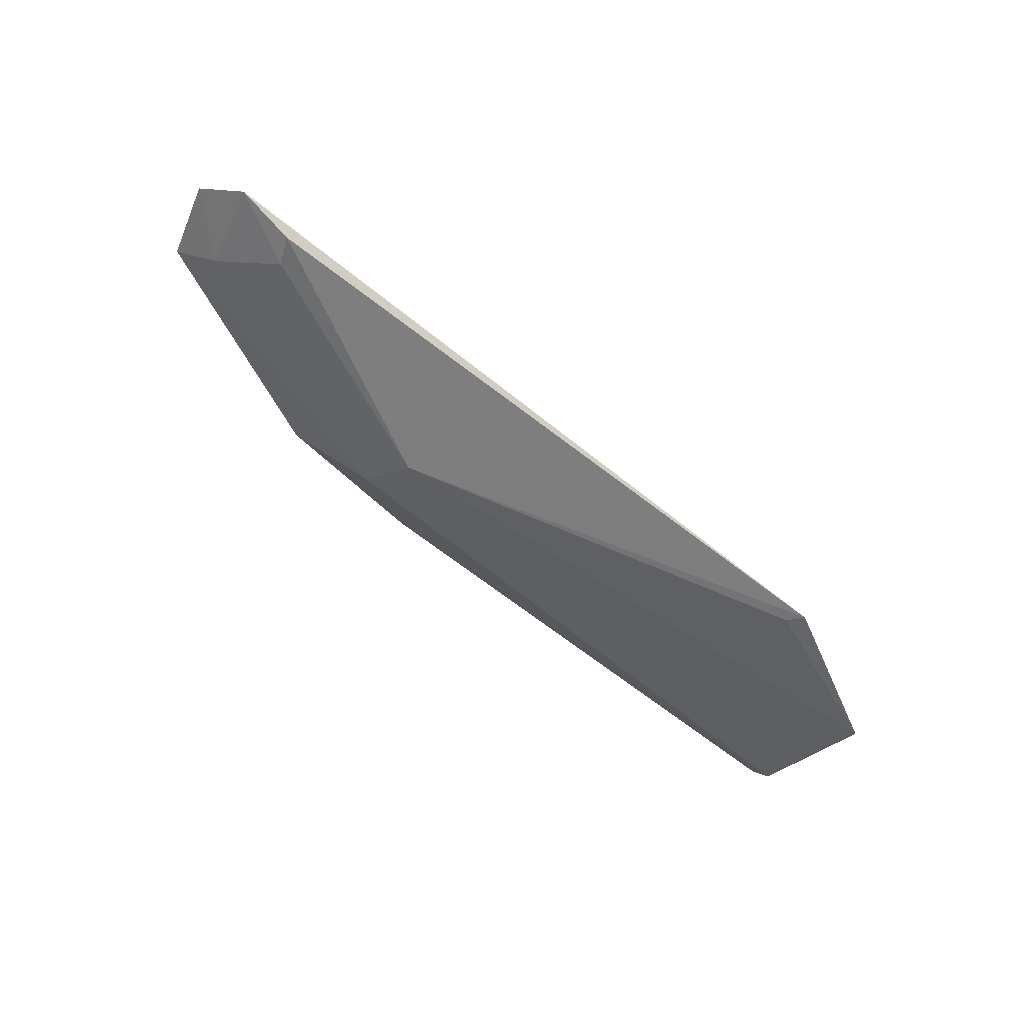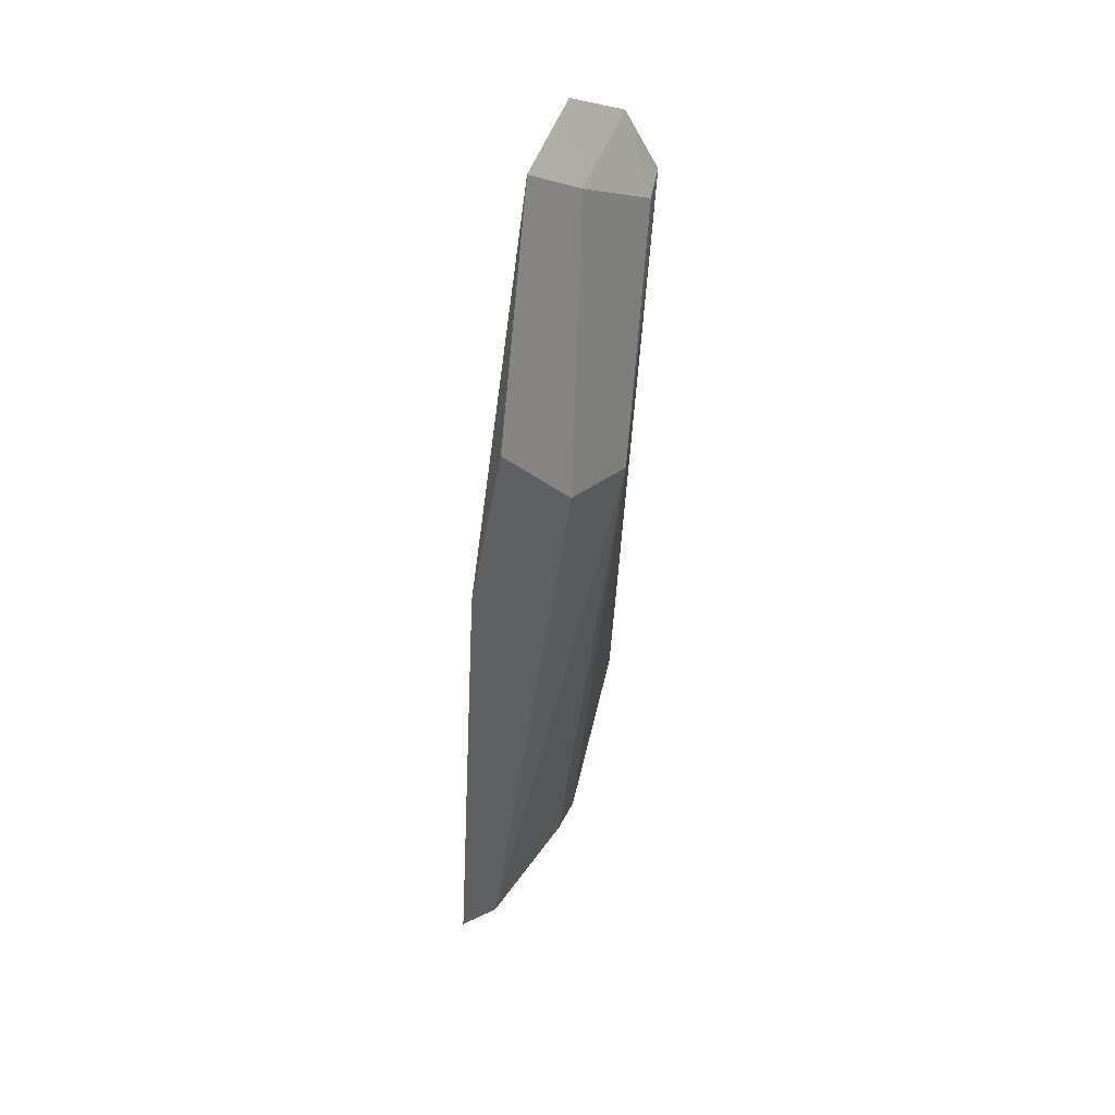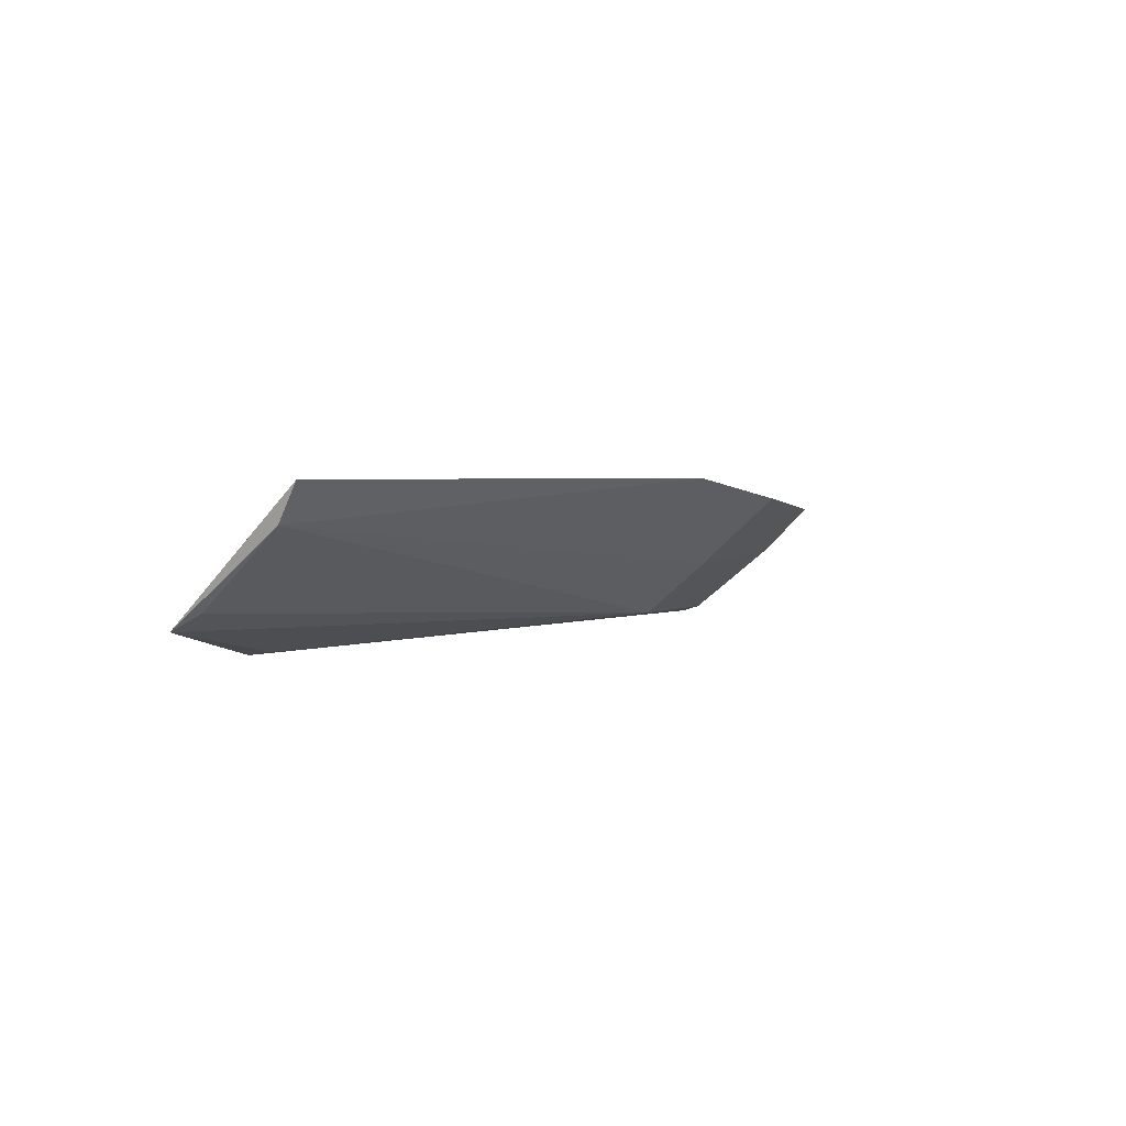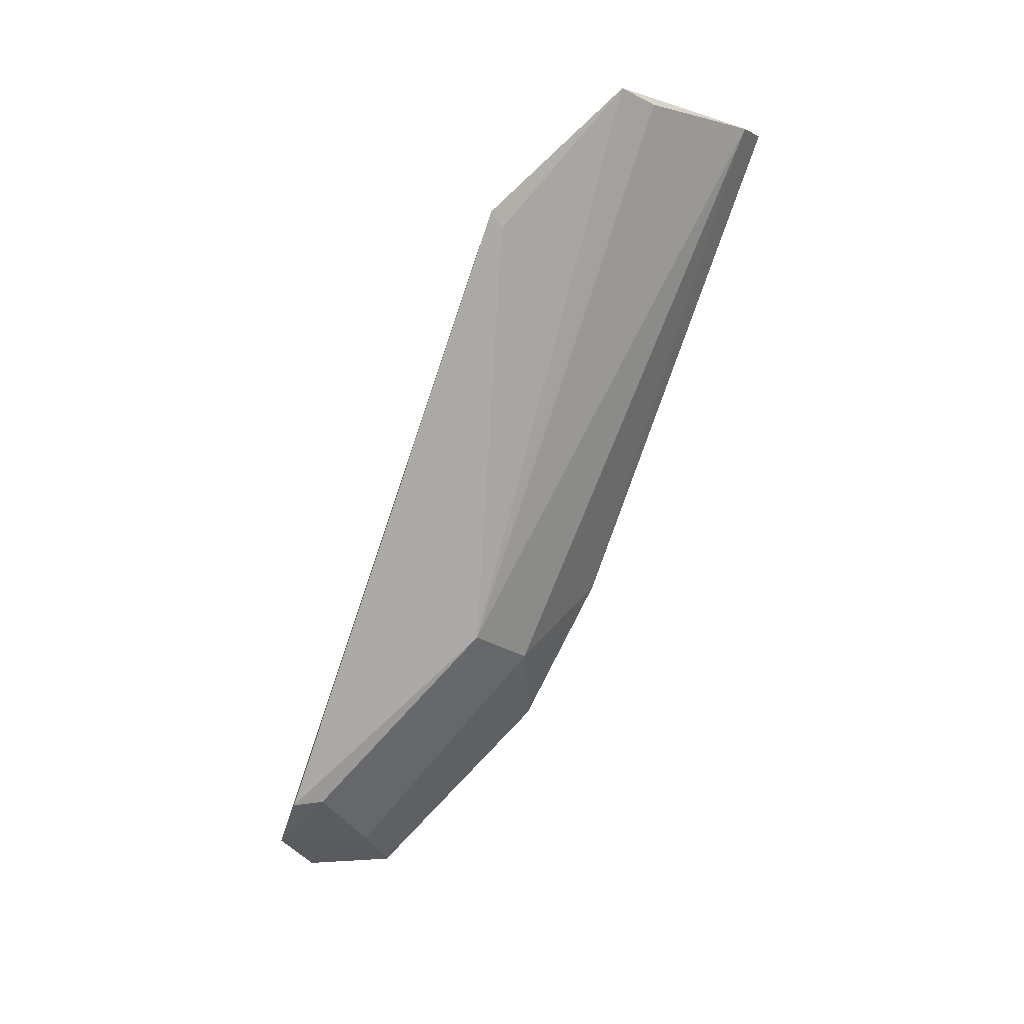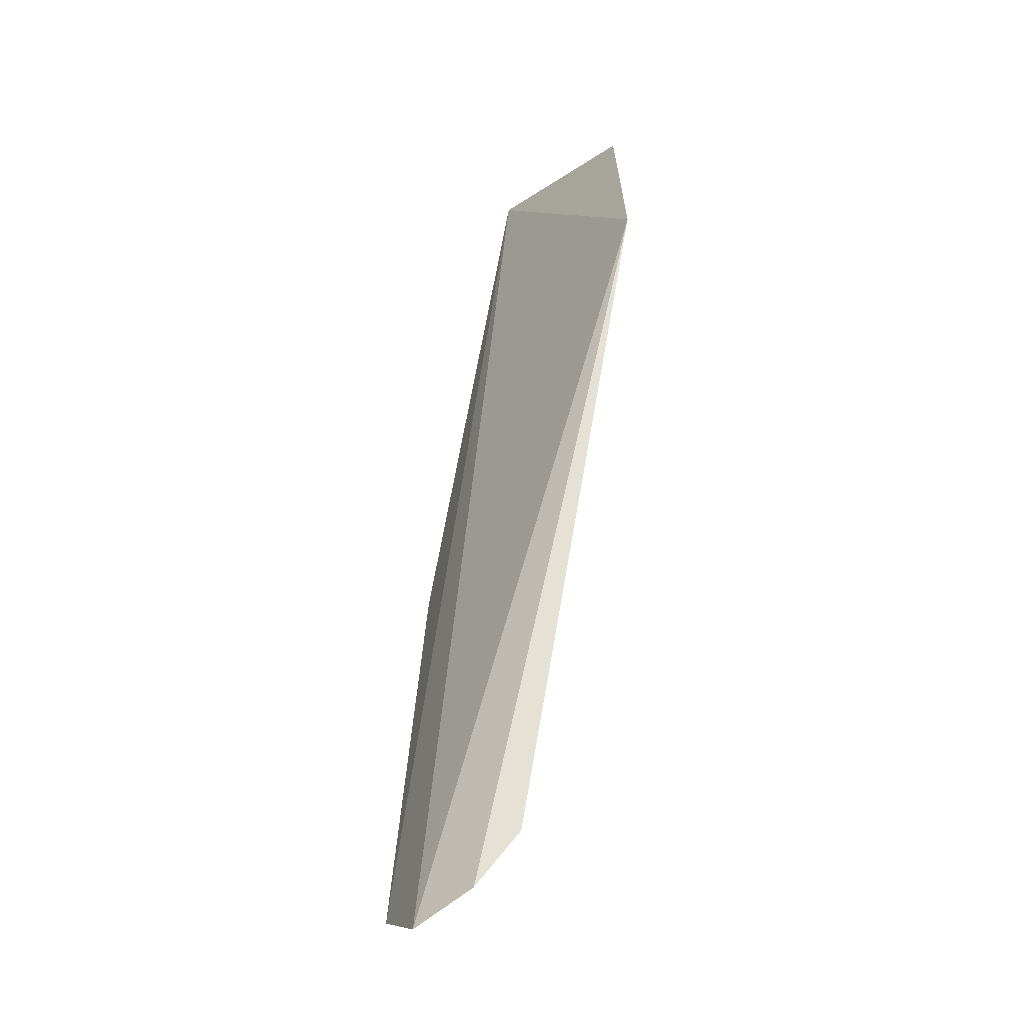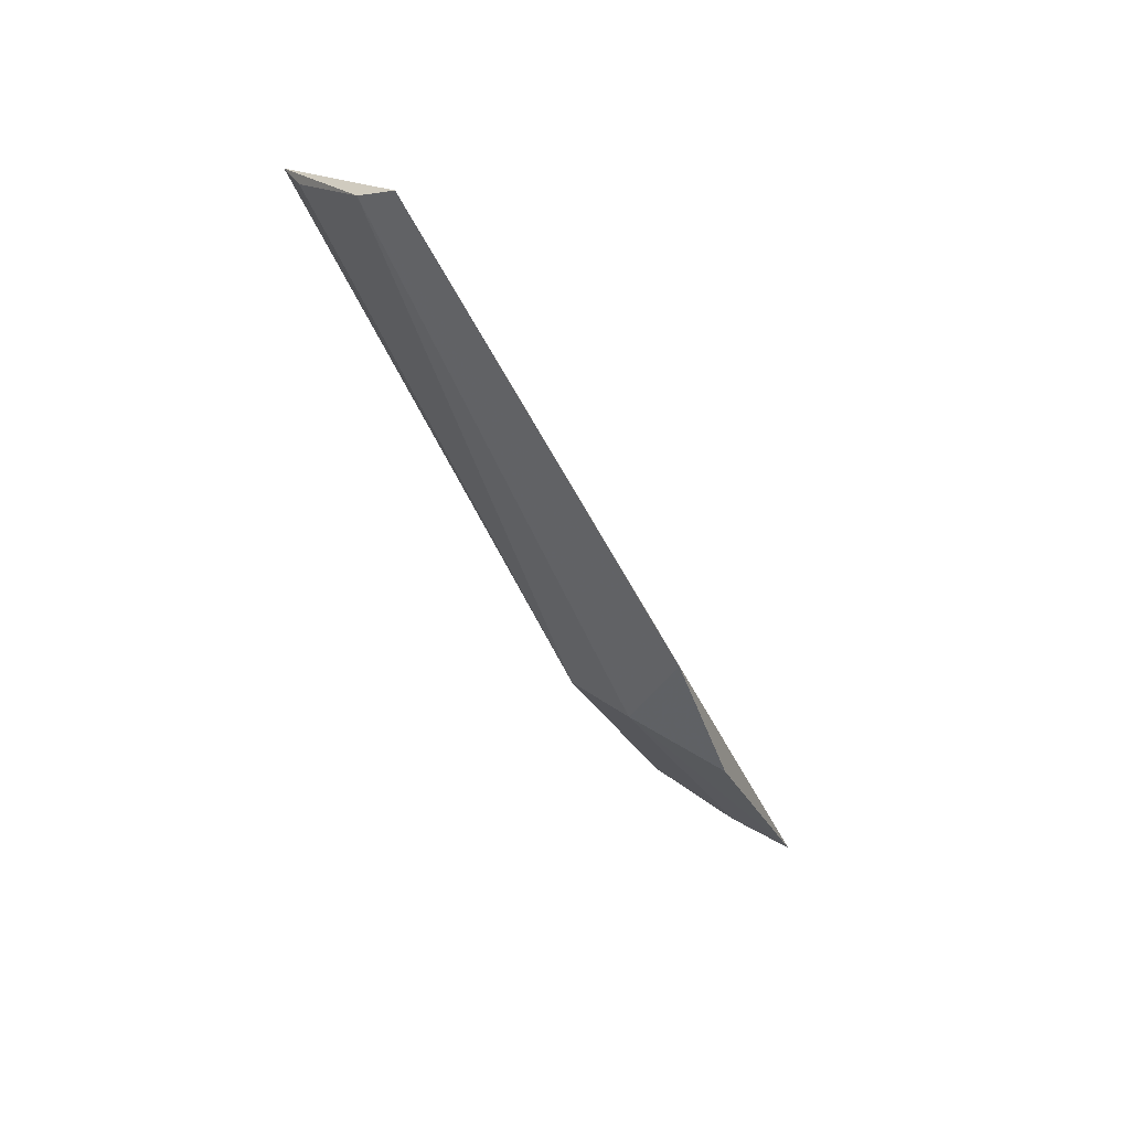
<metadata>
{"format":"obj","ext":"obj","renderer":"f3d","projection":"perspective","resolution":1024,"background":"white","views":[{"elev":-64.2,"azim":143.7,"up":"+Z"},{"elev":-41.3,"azim":85.4,"up":"+Y"},{"elev":0.4,"azim":-48.9,"up":"+Z"},{"elev":-79.6,"azim":-107.4,"up":"+Z"},{"elev":65.8,"azim":97.7,"up":"+Y"},{"elev":-54.6,"azim":-65.6,"up":"+Y"}]}
</metadata>
<code>
v 0.339 -0.1089 -0.08608
v 0.4054 -0.05621 -0.09714
v 0.1431 -0.1214 -0.08612
v 0.1888 -0.05013 -0.1285
v 0.3116 -0.08371 -0.1198
v 0.4004 -0.07944 -0.08788
v 0.3788 -0.04566 -0.1215
v 0.3167 -0.1005 -0.105
v 0.1458 -0.0859 -0.1158
v 0.294 -0.1167 -0.08148
v 0.395 -0.04488 -0.1116
v 0.3758 -0.0537 -0.1198
v 0.143 -0.1155 -0.09597
v 0.1444 -0.07555 -0.1204
v 0.3903 -0.07031 -0.1015
v 0.1922 -0.05449 -0.1276
f 3 2 4
f 6 2 3
f 7 5 4
f 8 6 1
f 10 6 3
f 10 1 6
f 10 8 1
f 11 7 4
f 11 4 2
f 12 5 7
f 12 8 5
f 12 7 11
f 13 5 8
f 13 9 5
f 13 10 3
f 13 8 10
f 14 3 4
f 14 5 9
f 14 13 3
f 14 9 13
f 15 11 2
f 15 2 6
f 15 12 11
f 15 6 8
f 15 8 12
f 16 14 4
f 16 4 5
f 16 5 14

</code>
